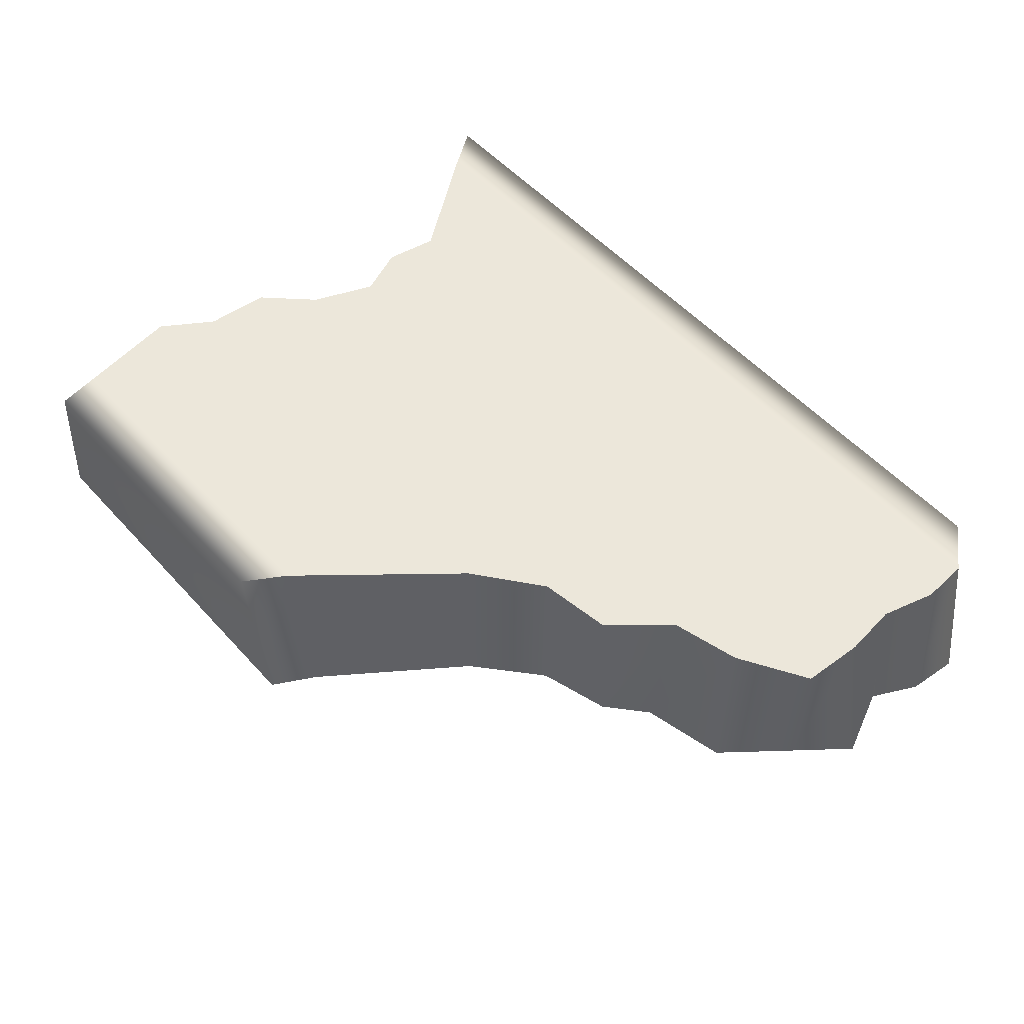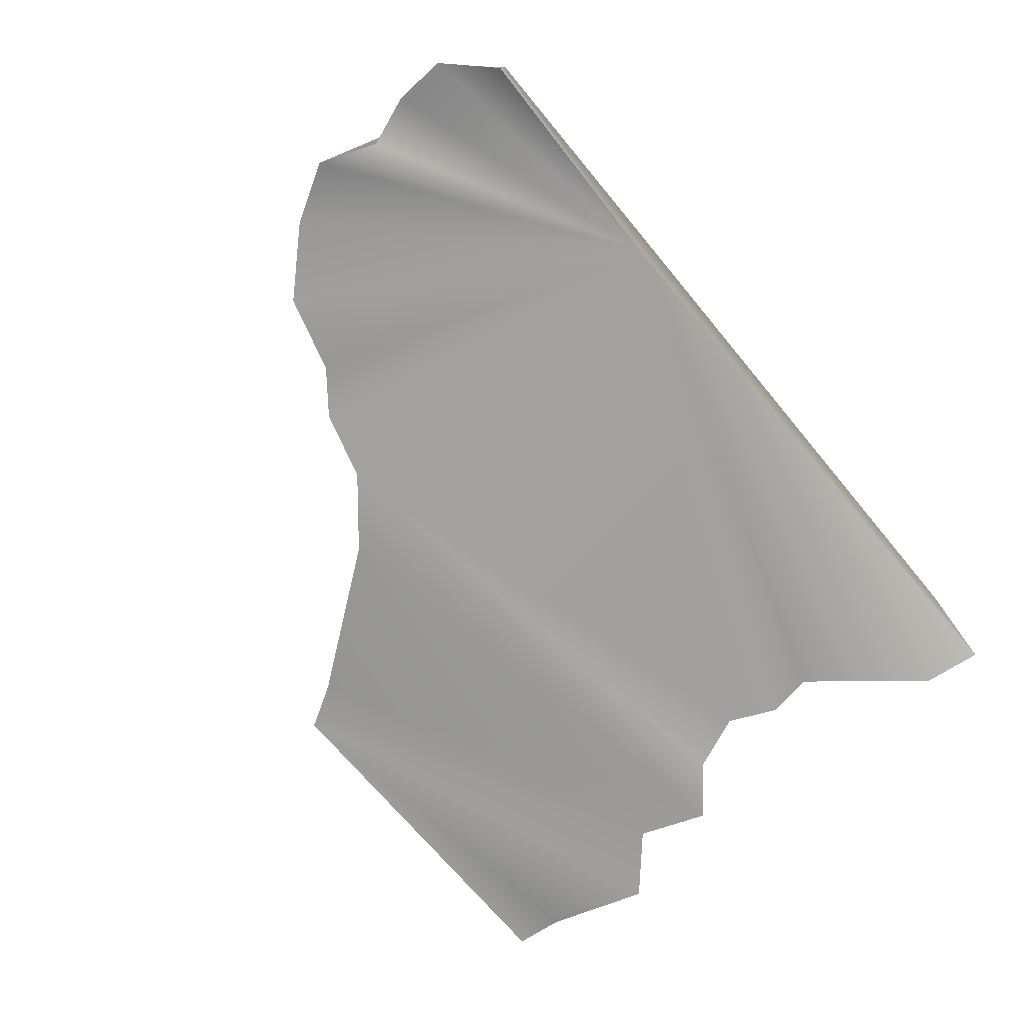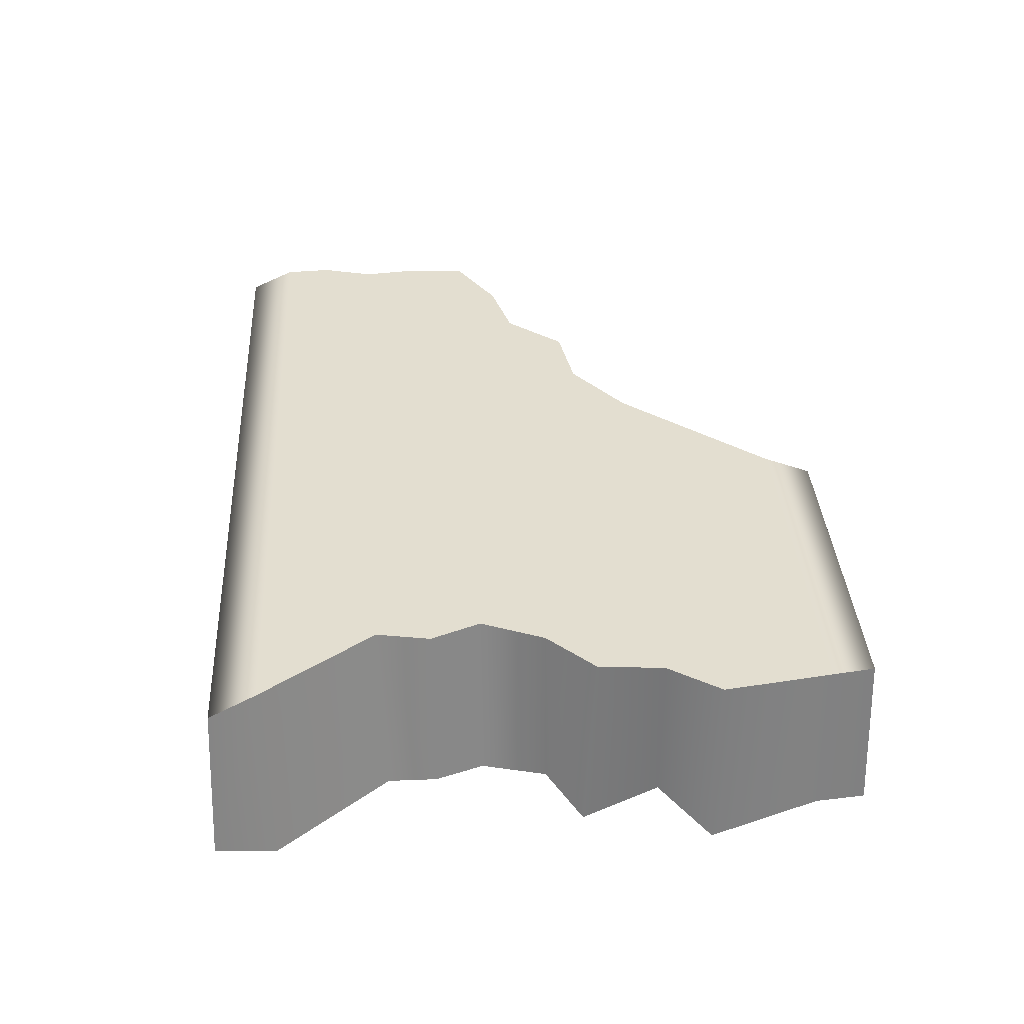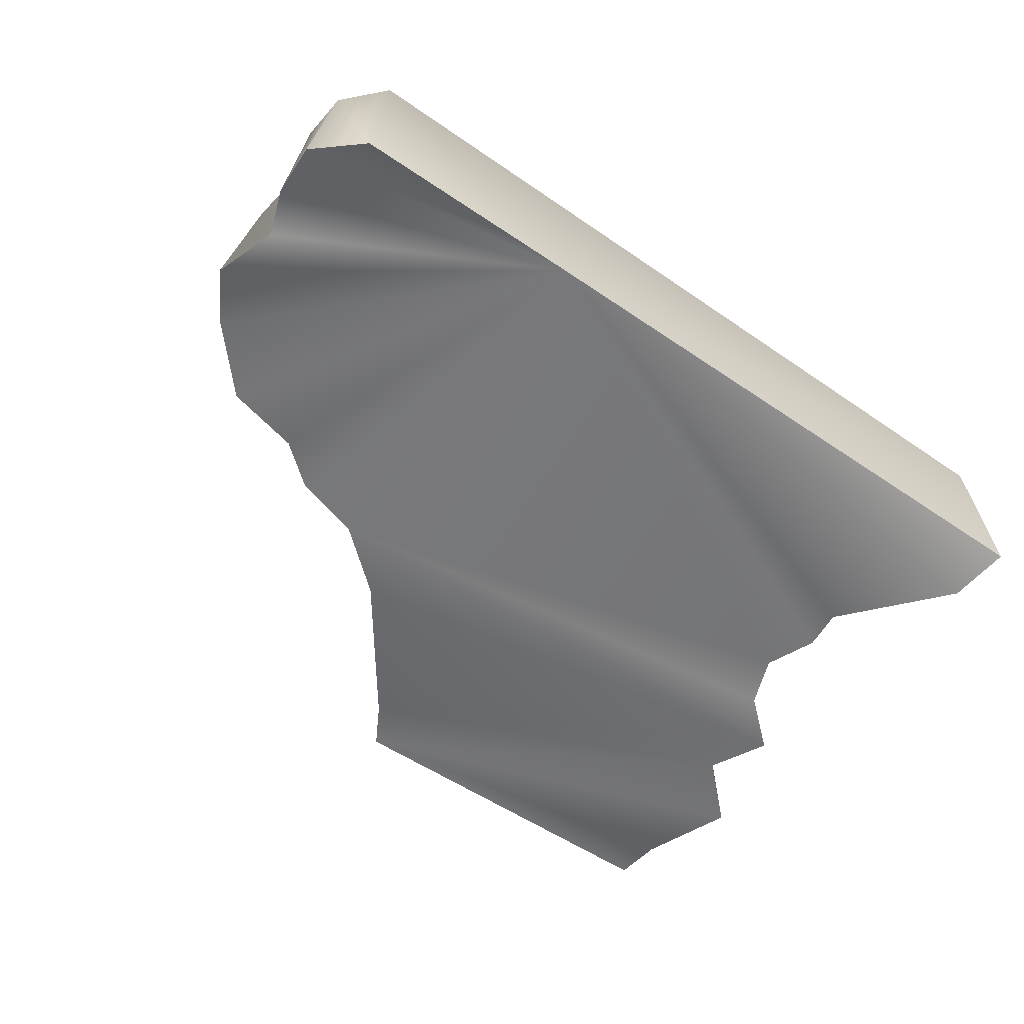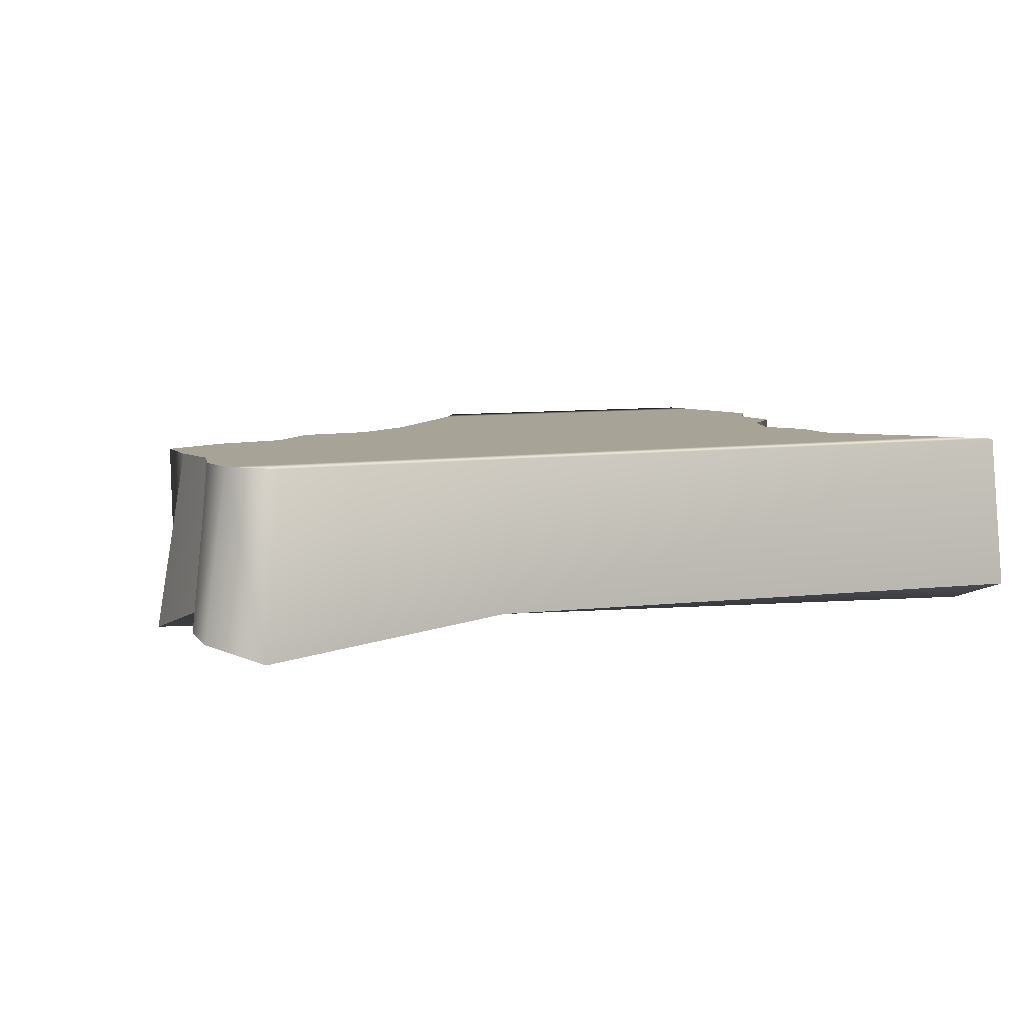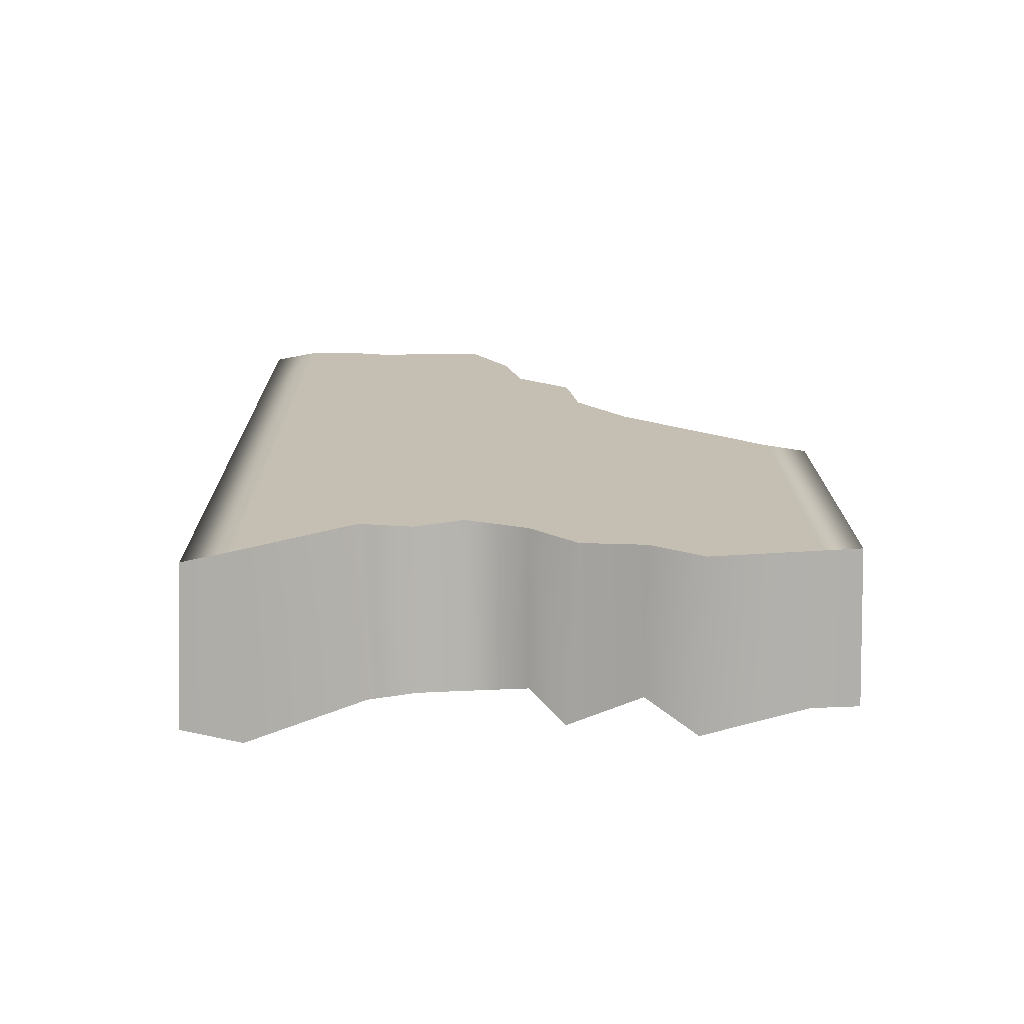
<metadata>
{"format":"obj","ext":"obj","renderer":"f3d","projection":"perspective","resolution":1024,"background":"white","views":[{"elev":53.3,"azim":47.5,"up":"+Z"},{"elev":-70.4,"azim":128.1,"up":"+Z"},{"elev":35.7,"azim":-94.6,"up":"+Z"},{"elev":-55.6,"azim":142.4,"up":"+Z"},{"elev":6.7,"azim":152.9,"up":"+Z"},{"elev":17.6,"azim":-91.8,"up":"+Z"}]}
</metadata>
<code>
g flame06_geo
v -0.05658 -0.04197 -0.01033
v -0.05531 -0.03608 0.01
v -0.0546 -0.04163 0.01
v -0.05719 -0.03548 -0.01024
v -0.05711 -0.02193 0.01
v -0.05998 -0.02124 -0.0126
v -0.05238 -0.01521 0.01
v -0.0529 -0.015 -0.01031
v -0.05141 -0.006571 0.01
v -0.05463 -0.004928 -0.0133
v -0.04521 -0.0005569 0.01
v -0.04889 -0.00044 -0.01061
v -0.04157 0.007628 0.01
v -0.0443 0.007742 -0.01278
v -0.04419 0.01429 0.01
v -0.04769 0.01415 -0.01155
v -0.04277 0.02131 0.01
v -0.04568 0.02057 -0.01329
v -0.05354 0.03654 0.01
v -0.0567 0.03559 -0.01422
v -0.05895 0.04322 -0.01132
v -0.05726 0.04226 0.01
v -0.0546 -0.04163 0.01
v -0.006692 -0.03684 0.01
v -0.01028 -0.04226 0.01
v -0.05531 -0.03608 0.01
v -0.05711 -0.02193 0.01
v -0.05238 -0.01521 0.01
v 0.01024 -0.01777 0.01
v -0.05141 -0.006571 0.01
v 0.01942 -0.01109 0.01
v -0.04521 -0.0005569 0.01
v 0.02032 0.03475 0.01
v -0.04157 0.007628 0.01
v 0.02937 -0.009845 0.01
v -0.04419 0.01429 0.01
v 0.03601 -0.002388 0.01
v -0.04277 0.02131 0.01
v 0.04532 -0.0002413 0.01
v 0.0546 0.004896 0.01
v 0.05525 0.01314 0.01
v 0.05454 0.02039 0.01
v 0.05667 0.02758 0.01
v -0.05354 0.03654 0.01
v 0.0564 0.03387 0.01
v 0.0211 0.04029 0.01
v -0.05726 0.04226 0.01
v 0.05153 0.03952 0.01
v -0.01028 -0.04226 0.01
v -0.006051 -0.04288 -0.01187
v -0.05658 -0.04197 -0.01033
v -0.0546 -0.04163 0.01
v -0.05726 0.04226 0.01
v -0.05895 0.04322 -0.01132
v 0.02148 0.04027 -0.01
v 0.0211 0.04029 0.01
v 0.05153 0.03952 0.01
v 0.05396 0.04062 -0.01372
v 0.0564 0.03387 0.01
v 0.05153 0.03952 0.01
v 0.05396 0.04062 -0.01372
v 0.05956 0.0342 -0.01181
v 0.05892 0.02725 -0.01155
v 0.05667 0.02758 0.01
v 0.05618 0.02042 -0.01
v 0.05454 0.02039 0.01
v 0.05917 0.01316 -0.01292
v 0.05525 0.01314 0.01
v 0.05429 0.005064 -0.01017
v 0.0546 0.004896 0.01
v 0.04532 -0.0002413 0.01
v 0.04652 -0.002452 -0.01197
v 0.03589 -0.005547 -0.01026
v 0.03601 -0.002388 0.01
v 0.03019 -0.009668 -0.01098
v 0.02937 -0.009845 0.01
v 0.01942 -0.01109 0.01
v 0.02075 -0.01219 -0.01087
v 0.01024 -0.01777 0.01
v 0.01172 -0.01935 -0.01109
v -0.006692 -0.03684 0.01
v -0.002547 -0.03724 -0.01163
v -0.006051 -0.04288 -0.01187
v -0.01028 -0.04226 0.01
v 0.05956 0.0342 -0.01181
v 0.05396 0.04062 -0.01372
v 0.02148 0.04027 -0.01
v 0.05892 0.02725 -0.01155
v 0.05618 0.02042 -0.01
v 0.05917 0.01316 -0.01292
v 0.05429 0.005064 -0.01017
v 0.04652 -0.002452 -0.01197
v 0.03589 -0.005547 -0.01026
v 0.03019 -0.009668 -0.01098
v 0.02075 -0.01219 -0.01087
v -0.0443 0.007742 -0.01278
v -0.04889 -0.00044 -0.01061
v -0.04769 0.01415 -0.01155
v -0.04568 0.02057 -0.01329
v -0.0567 0.03559 -0.01422
v -0.05895 0.04322 -0.01132
v -0.05463 -0.004928 -0.0133
v 0.01172 -0.01935 -0.01109
v -0.002547 -0.03724 -0.01163
v -0.0529 -0.015 -0.01031
v -0.006051 -0.04288 -0.01187
v -0.05998 -0.02124 -0.0126
v -0.05719 -0.03548 -0.01024
v -0.05658 -0.04197 -0.01033
g flame06_geo_0
f 3 2 1
f 2 4 1
f 2 5 4
f 5 6 4
f 6 5 7
f 8 6 7
f 7 9 8
f 9 10 8
f 9 11 10
f 11 12 10
f 12 11 13
f 14 12 13
f 13 15 14
f 15 16 14
f 15 17 16
f 17 18 16
f 18 17 19
f 20 18 19
f 20 19 21
f 19 22 21
f 25 24 23
f 24 26 23
f 27 26 24
f 28 27 24
f 28 24 29
f 30 28 29
f 30 29 31
f 32 30 31
f 32 31 33
f 34 32 33
f 31 35 33
f 34 33 36
f 35 37 33
f 38 36 33
f 37 39 33
f 39 40 33
f 40 41 33
f 41 42 33
f 42 43 33
f 33 44 38
f 43 45 33
f 33 46 44
f 33 45 46
f 46 47 44
f 45 48 46
f 51 50 49
f 52 51 49
f 55 54 53
f 56 55 53
f 56 57 55
f 57 58 55
f 61 60 59
f 62 61 59
f 63 62 59
f 64 63 59
f 63 64 65
f 64 66 65
f 65 66 67
f 66 68 67
f 67 68 69
f 68 70 69
f 69 70 71
f 72 69 71
f 72 71 73
f 71 74 73
f 73 74 75
f 74 76 75
f 75 76 77
f 78 75 77
f 78 77 79
f 80 78 79
f 80 79 81
f 82 80 81
f 82 81 83
f 81 84 83
f 87 86 85
f 87 85 88
f 87 88 89
f 87 89 90
f 87 90 91
f 87 91 92
f 87 92 93
f 87 93 94
f 87 94 95
f 87 95 96
f 96 95 97
f 98 87 96
f 99 87 98
f 99 100 87
f 100 101 87
f 95 102 97
f 95 103 102
f 103 104 102
f 104 105 102
f 104 106 105
f 106 107 105
f 106 108 107
f 106 109 108

</code>
